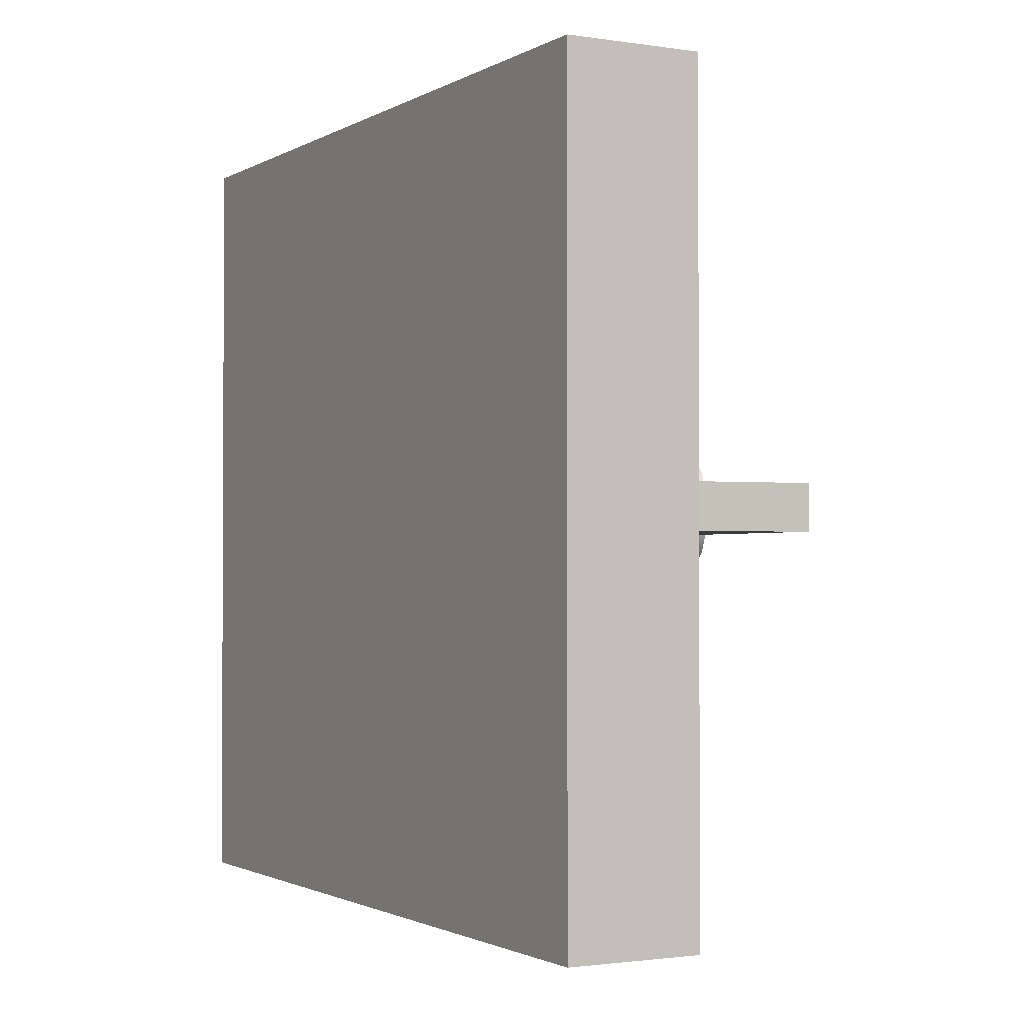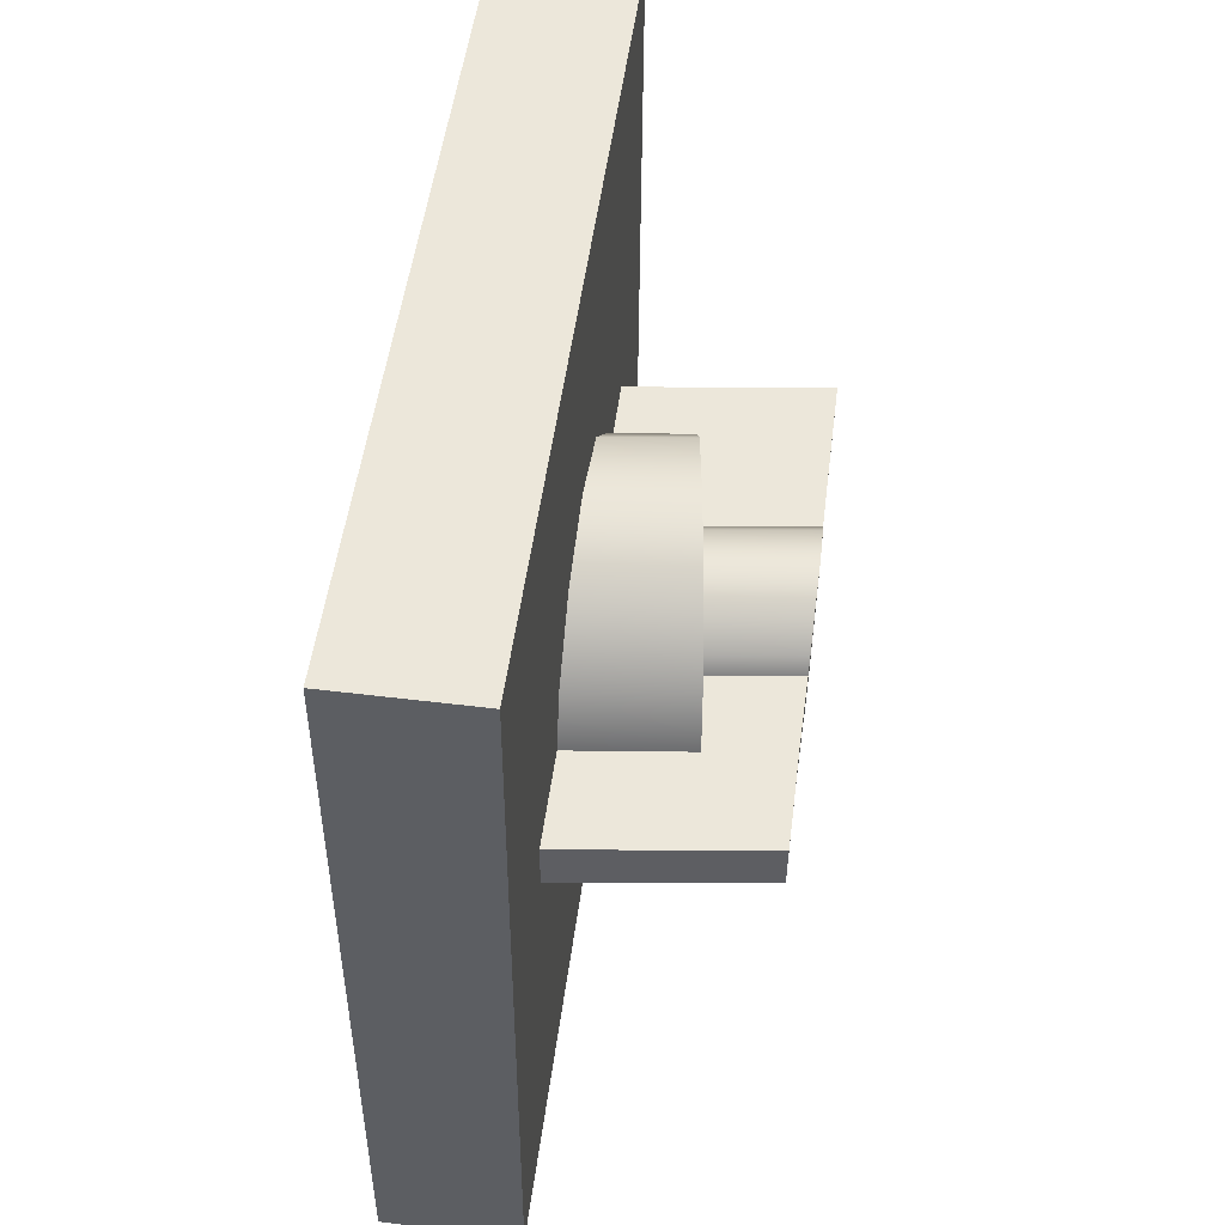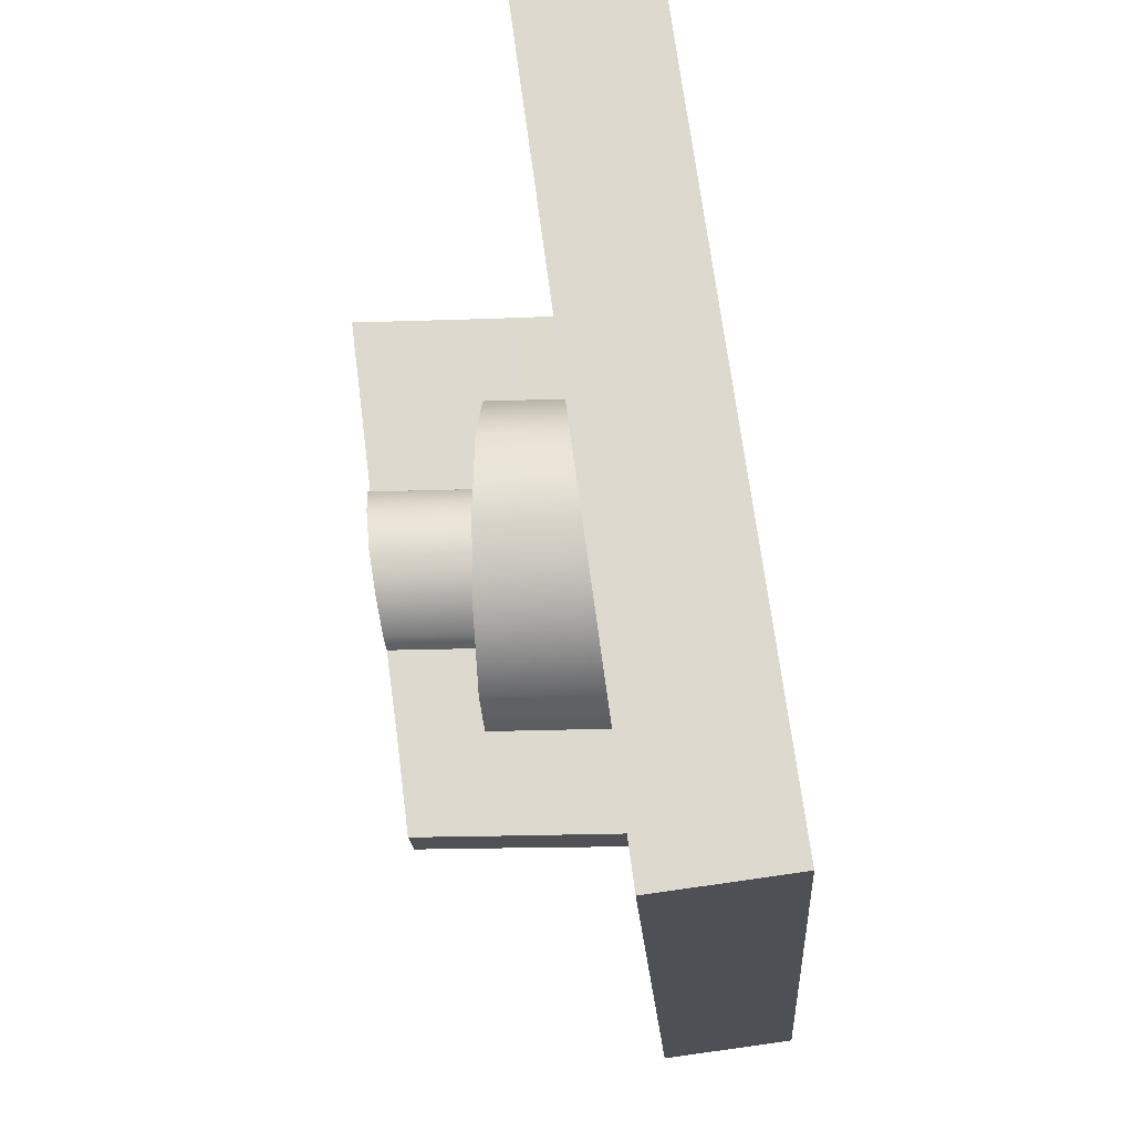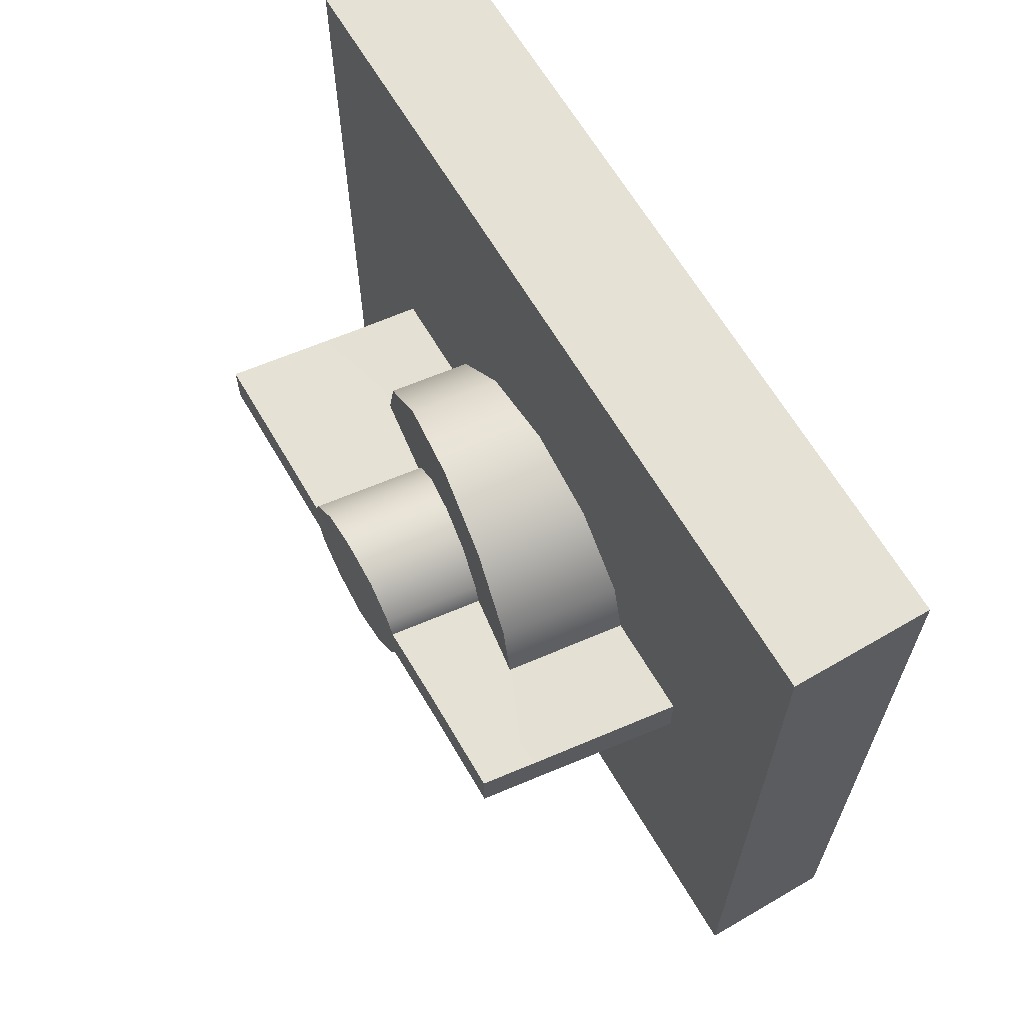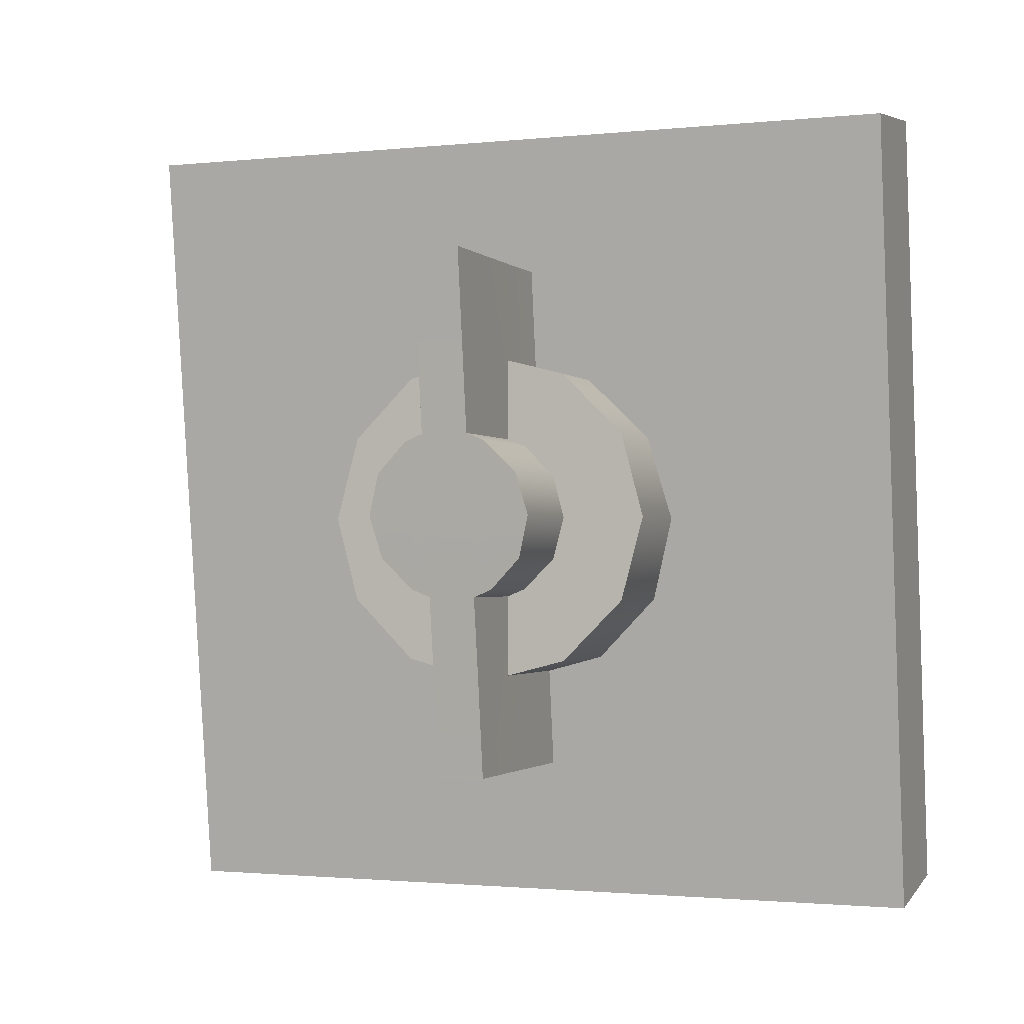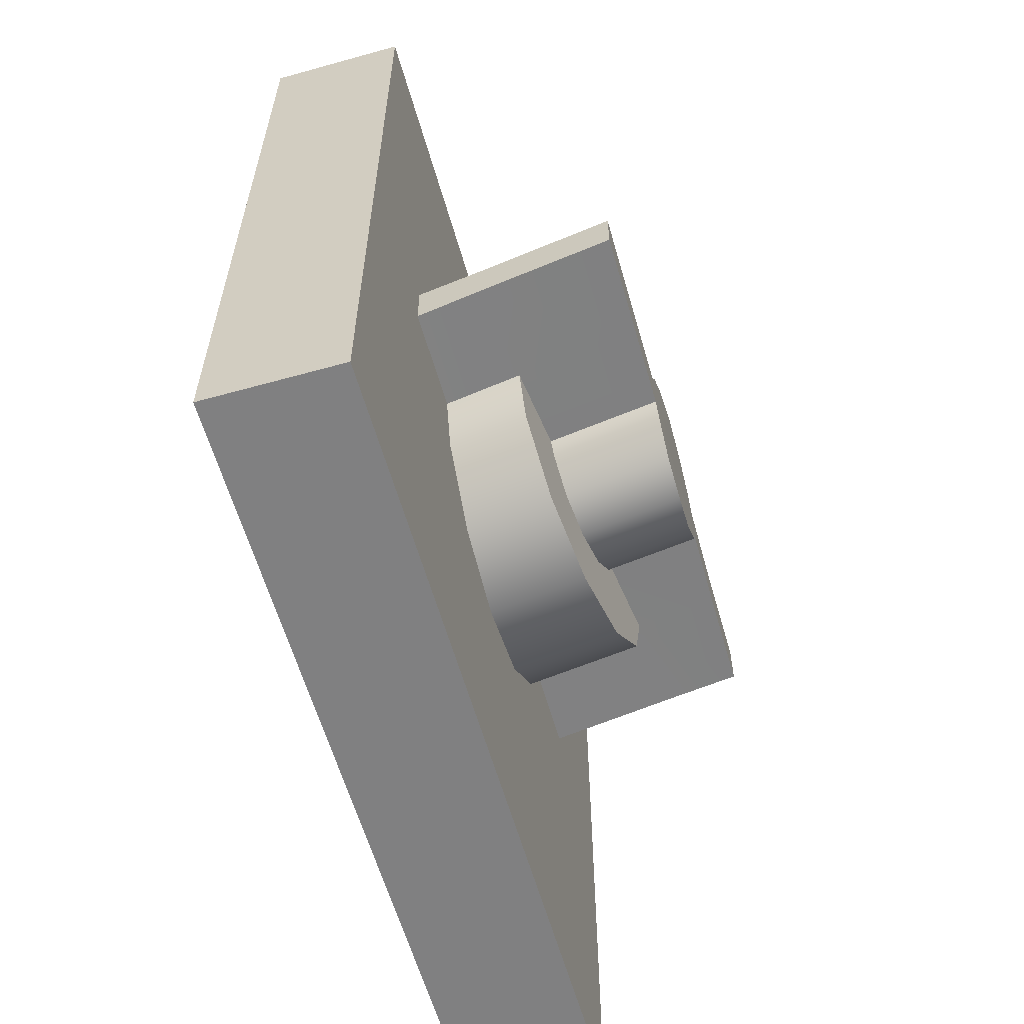
<metadata>
{"format":"obj","ext":"obj","renderer":"f3d","projection":"perspective","resolution":1024,"background":"white","views":[{"elev":-1.6,"azim":158.8,"up":"+Z"},{"elev":-39.0,"azim":179.7,"up":"+Y"},{"elev":-19.9,"azim":3.7,"up":"+Y"},{"elev":64.9,"azim":-23.0,"up":"+Z"},{"elev":-1.5,"azim":-69.2,"up":"+Y"},{"elev":-60.2,"azim":-156.7,"up":"+Z"}]}
</metadata>
<code>
g default
v -0.7651 3.928 4.024
v 0.5779 4.103 4.024
v 0.5779 4.103 -4.024
v -0.7651 3.928 -4.024
v 1.622 -3.928 4.024
v 1.622 -3.928 -4.024
v 0.279 -4.103 -4.024
v 0.279 -4.103 4.024
v 0.279 -4.103 4.024
v 0.279 -4.103 -4.024
v -0.7651 3.928 4.024
v -0.7651 3.928 -4.024
v -0.3825 1.387 -0.8467
v -0.3 0.767 -1.467
v -0.1992 -0.07976 -1.693
v -0.0896 -0.9265 -1.467
v -0.007126 -1.546 -0.8467
v -0.007126 -1.546 0.8467
v -0.0896 -0.9265 1.467
v -0.1992 -0.07976 1.693
v -0.3 0.767 1.467
v -0.3825 1.387 0.8467
v -1.249 1.387 -0.8467
v -1.249 0.767 -1.467
v -1.249 -0.07974 -1.693
v -1.249 -0.9265 -1.467
v -1.249 -1.546 -0.8467
v -1.249 -1.546 0.8467
v -1.249 -0.9265 1.467
v -1.249 -0.07974 1.693
v -1.249 0.767 1.467
v -1.249 1.387 0.8467
v 0.007477 -1.705 0.254
v 0.007477 -1.705 -0.254
v -1.249 -1.705 -0.2381
v -1.249 -1.705 0.2381
v -0.4008 1.546 -0.254
v -0.4008 1.546 0.254
v -1.249 1.546 0.2381
v -1.249 1.546 -0.2381
v 0.1411 -2.705 0.254
v 0.1411 -2.705 -0.254
v -1.249 -2.705 0.2381
v -1.249 -2.705 -0.2381
v -0.5382 2.546 -0.254
v -0.5382 2.546 0.254
v -1.249 2.546 -0.2381
v -1.249 2.546 0.2381
v -1.249 -0.8896 0.2381
v -1.249 -0.8896 -0.2381
v -1.249 0.7301 -0.2381
v -1.249 0.7301 0.2381
v -1.249 0.6545 -0.4239
v -1.249 0.3442 -0.7342
v -1.249 -0.07974 -0.8478
v -1.249 -0.5036 -0.7342
v -1.249 -0.814 -0.4239
v -1.249 -0.814 0.4239
v -1.249 -0.5036 0.7342
v -1.249 -0.07974 0.8478
v -1.249 0.3442 0.7342
v -1.249 0.6545 0.4239
v -2.192 -0.8896 0.2381
v -2.192 -0.8896 -0.2381
v -2.3 -0.07976 0.2381
v -2.3 -0.07976 -0.2381
v -2.394 0.7301 -0.2381
v -2.394 0.7301 0.2381
v -2.389 0.6545 -0.4239
v -2.348 0.3442 -0.7342
v -2.3 -0.07971 -0.8478
v -2.243 -0.5036 -0.7342
v -2.203 -0.814 -0.4239
v -2.203 -0.814 0.4239
v -2.243 -0.5036 0.7342
v -2.3 -0.07971 0.8478
v -2.348 0.3442 0.7342
v -2.389 0.6545 0.4239
v -2.078 -1.705 0.2381
v -2.078 -1.705 -0.2381
v -1.95 -2.705 -0.2381
v -1.95 -2.705 0.2381
v -2.498 1.546 -0.2381
v -2.498 1.546 0.2381
v -2.627 2.546 0.2381
v -2.627 2.546 -0.2381
g Taquin11
f 6 3 2 5
f 10 9 11 12
f 4 1 2 3
f 1 8 5 2
f 8 7 6 5
f 7 4 3 6
f 7 8 9 10
f 8 1 11 9
f 1 4 12 11
f 4 7 10 12
f 13 14 24 23
f 14 15 25 24
f 15 16 26 25
f 16 17 27 26
f 18 19 29 28
f 19 20 30 29
f 20 21 31 30
f 21 22 32 31
f 42 41 43 44
f 64 63 65 66
f 46 45 47 48
f 68 67 66 65
f 17 34 35 27
f 33 18 28 36
f 22 38 39 32
f 37 13 23 40
f 69 70 66
f 70 71 66
f 71 72 66
f 72 73 66
f 73 64 66
f 63 74 65
f 74 75 65
f 75 76 65
f 76 77 65
f 77 78 65
f 78 68 65
f 67 69 66
f 33 36 43 41
f 79 80 81 82
f 35 34 42 44
f 37 40 47 45
f 83 84 85 86
f 39 38 46 48
f 80 79 63 64
f 84 83 67 68
f 23 24 54 53
f 24 25 55 54
f 25 26 56 55
f 26 27 57 56
f 27 35 50 57
f 36 28 58 49
f 28 29 59 58
f 29 30 60 59
f 30 31 61 60
f 31 32 62 61
f 32 39 52 62
f 40 23 53 51
f 53 54 70 69
f 54 55 71 70
f 55 56 72 71
f 56 57 73 72
f 57 50 64 73
f 49 58 74 63
f 58 59 75 74
f 59 60 76 75
f 60 61 77 76
f 61 62 78 77
f 62 52 68 78
f 51 53 69 67
f 35 44 81 80
f 44 43 82 81
f 43 36 79 82
f 39 48 85 84
f 48 47 86 85
f 47 40 83 86
f 36 49 63 79
f 50 35 80 64
f 40 51 67 83
f 52 39 84 68

</code>
